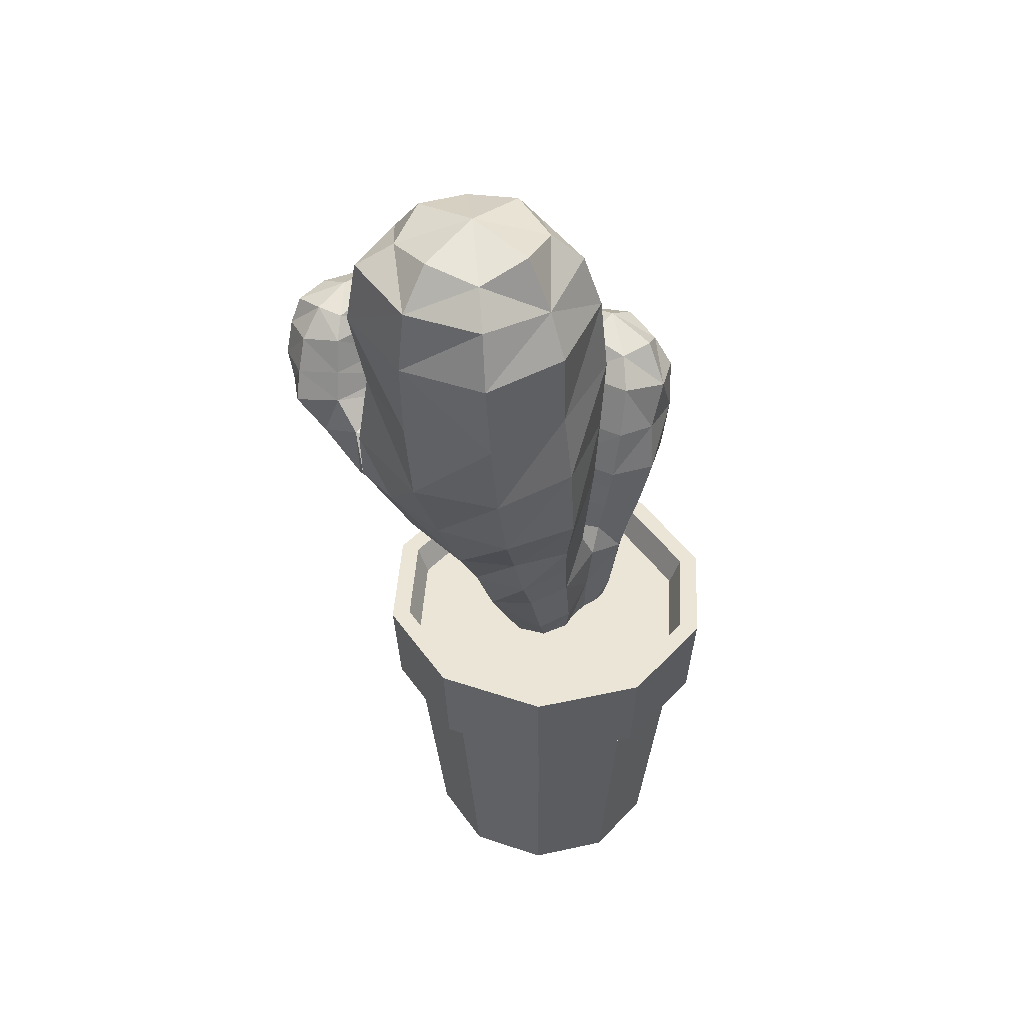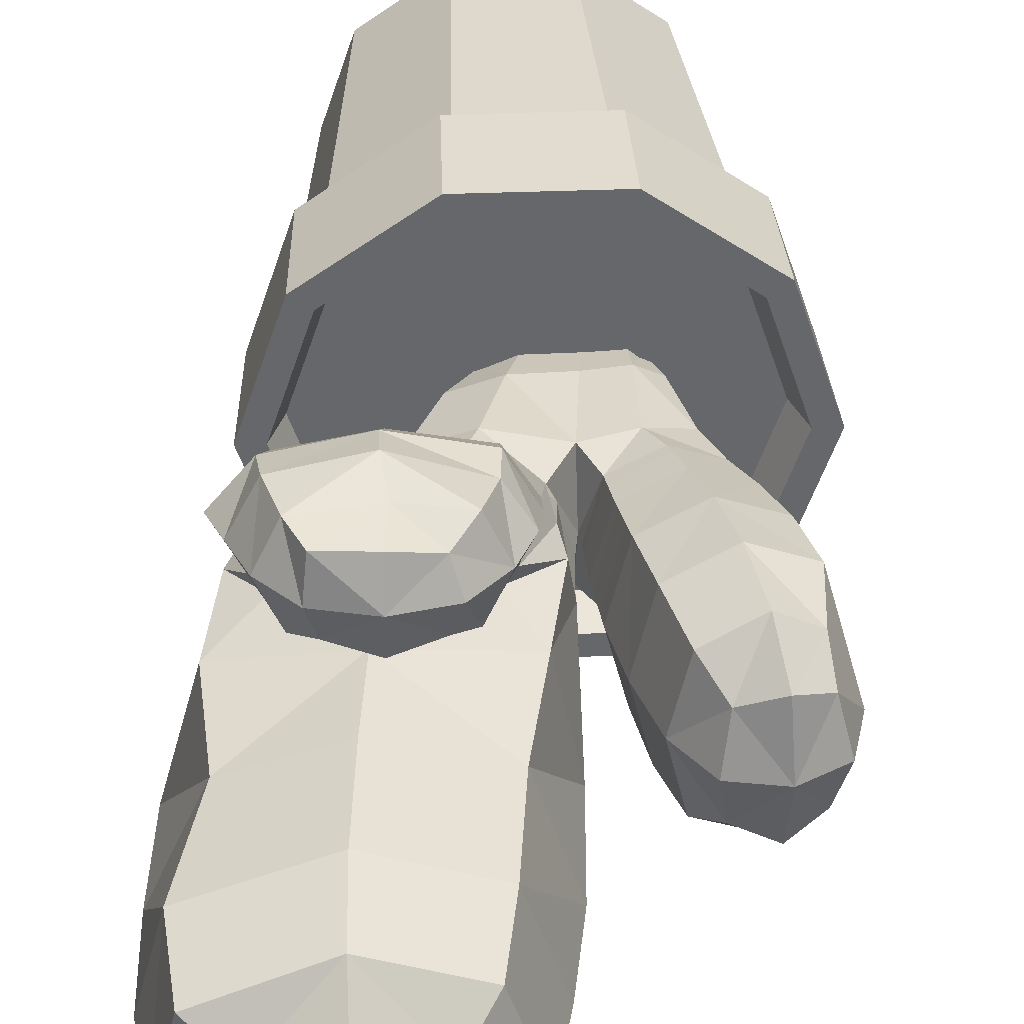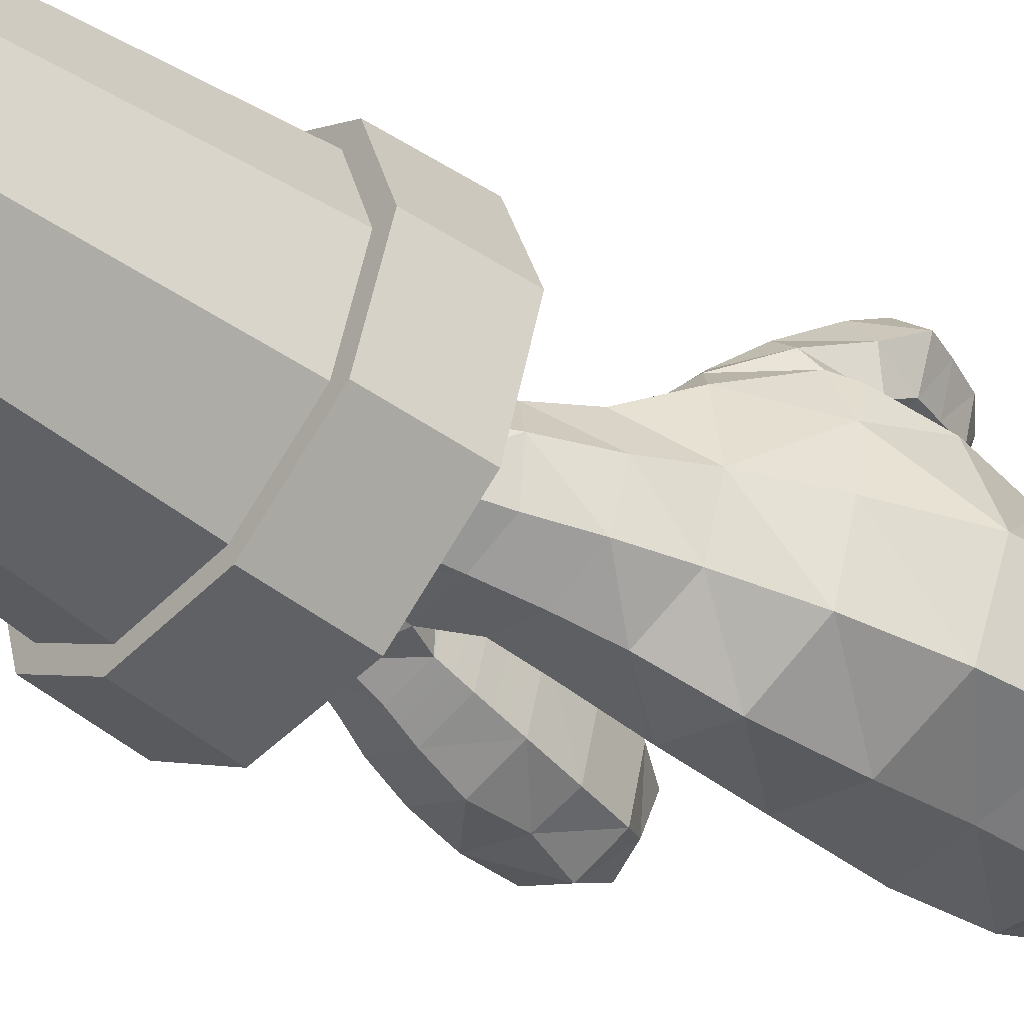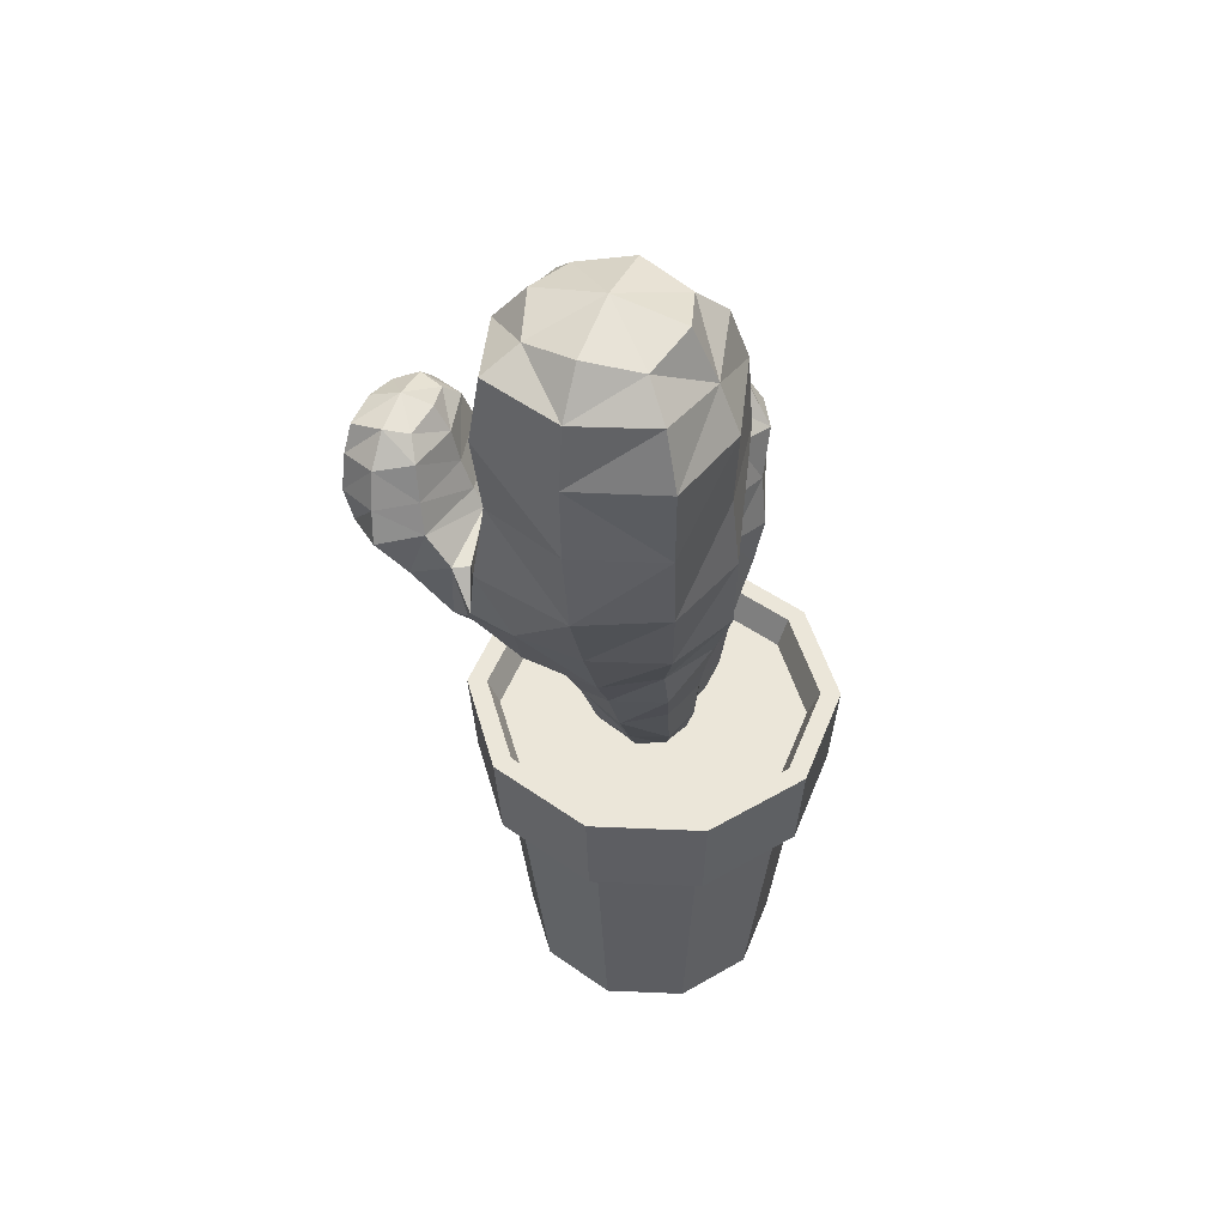
<metadata>
{"format":"obj","ext":"obj","renderer":"f3d","projection":"perspective","resolution":1024,"background":"white","views":[{"elev":44.0,"azim":129.6,"up":"+Y"},{"elev":38.0,"azim":177.2,"up":"+Z"},{"elev":-45.4,"azim":49.2,"up":"+Z"},{"elev":47.1,"azim":110.8,"up":"+Y"}]}
</metadata>
<code>
o Cactus_Untitled.031
v 0.2103 0.4155 -0.1606
v 0.1725 0 -0.1331
v 0.08325 0.4155 -0.2529
v 0.0688 0 -0.2085
v -0.0738 0.4155 -0.2529
v -0.05935 0 -0.2085
v -0.2009 0.4155 -0.1606
v -0.163 0 -0.1331
v -0.2494 0.4155 -0.01125
v -0.2026 -0 -0.01125
v -0.2009 0.4155 0.1381
v -0.163 -0 0.1106
v -0.0738 0.4155 0.2304
v -0.05935 -0 0.186
v 0.08325 0.4155 0.2304
v 0.0688 -0 0.186
v 0.2103 0.4155 0.1381
v 0.1725 -0 0.1106
v 0.2588 0.4155 -0.01125
v 0.2121 0 -0.01125
v 0.004724 0 -0.01125
v 0.2039 0.5203 -0.1559
v 0.08079 0.5203 -0.2454
v 0.004724 0.5203 -0.01125
v -0.07135 0.5203 -0.2454
v -0.1944 0.5203 -0.1559
v -0.2414 0.5203 -0.01125
v -0.1944 0.5203 0.1334
v -0.07135 0.5203 0.2229
v 0.08079 0.5203 0.2229
v 0.2039 0.5203 0.1334
v 0.2509 0.5203 -0.01125
v 0.2362 0.4155 -0.1795
v 0.09316 0.4155 -0.2834
v -0.08371 0.4155 -0.2834
v -0.2268 0.4155 -0.1795
v -0.2814 0.4155 -0.01125
v -0.2268 0.4155 0.157
v -0.08371 0.4155 0.2609
v 0.09316 0.4155 0.2609
v 0.2362 0.4155 0.157
v 0.2909 0.4155 -0.01125
v 0.2449 0.5692 -0.1857
v 0.09646 0.5692 -0.2936
v -0.08701 0.5692 -0.2936
v -0.2354 0.5692 -0.1857
v -0.2921 0.5692 -0.01125
v -0.2354 0.5692 0.1632
v -0.08701 0.5692 0.2711
v 0.09646 0.5692 0.2711
v 0.2449 0.5692 0.1632
v 0.3016 0.5692 -0.01125
v 0.2189 0.5692 -0.1669
v 0.08655 0.5692 -0.2631
v -0.0771 0.5692 -0.2631
v -0.2095 0.5692 -0.1669
v -0.2601 0.5692 -0.01125
v -0.2095 0.5692 0.1444
v -0.0771 0.5692 0.2406
v 0.08655 0.5692 0.2406
v 0.2189 0.5692 0.1444
v 0.2695 0.5692 -0.01125
v -0.04406 0.4813 0.04027
v 0.06002 0.5074 0.02924
v -0.02138 0.6938 0.07355
v 0.1399 0.681 0.06005
v -0.02138 0.6938 -0.09605
v 0.1399 0.681 -0.08256
v -0.04406 0.4813 -0.06277
v 0.06002 0.5074 -0.05174
v 0.004565 0.8296 0.1104
v 0.2334 0.8296 0.1104
v 0.2059 0.839 -0.09797
v 0.01918 0.8291 -0.1095
v 0.02415 1.073 0.141
v 0.3187 1.073 0.141
v 0.3028 1.075 -0.1437
v 0.03791 1.075 -0.1437
v 0.0637 1.334 0.122
v 0.343 1.347 0.1235
v 0.343 1.347 -0.1554
v 0.06398 1.347 -0.1554
v 0.1163 1.478 0.07259
v 0.284 1.478 0.07259
v 0.284 1.478 -0.09509
v 0.1163 1.478 -0.09509
v -0.1005 0.4925 -0.05174
v -0.1005 0.4925 0.02924
v -0.1385 0.6587 0.05888
v -0.1385 0.6587 -0.08138
v -0.05055 0.7915 0.07853
v -0.05055 0.7915 -0.09767
v -0.1842 0.7713 -0.09767
v -0.1842 0.7713 0.07853
v -0.07759 0.9465 0.106
v -0.07759 0.9465 -0.1049
v -0.2254 0.9222 -0.1049
v -0.2254 0.9222 0.106
v -0.1318 1.071 0.06897
v -0.1318 1.071 -0.06457
v -0.2241 1.055 -0.06457
v -0.2241 1.055 0.06897
v 0.2735 1.025 0.195
v 0.04832 1.025 0.195
v 0.06761 0.8679 0.1902
v 0.1935 0.8679 0.1902
v 0.254 1.003 0.3071
v 0.0627 1.003 0.3071
v 0.06857 1.121 0.2429
v 0.2585 1.121 0.2429
v 0.06721 1.1 0.3458
v 0.2585 1.106 0.3612
v 0.1118 1.203 0.2697
v 0.2152 1.203 0.2697
v 0.1118 1.193 0.3454
v 0.2226 1.2 0.3574
v -0.03209 0.5728 0.06789
v 0.0974 0.5753 0.0481
v 0.06857 0.681 0.08382
v 0.2002 1.495 0.09728
v 0.09163 1.495 -0.01125
v 0.3087 1.495 -0.01125
v 0.2002 1.495 -0.1198
v 0.06857 0.681 -0.1063
v -0.02769 0.5974 -0.07993
v 0.0974 0.5753 -0.07061
v 0.01305 0.4836 -0.06277
v -0.04805 0.4508 -0.01125
v 0.06458 0.4836 -0.01125
v 0.1686 0.6635 -0.01595
v -0.1017 0.4672 -0.01125
v -0.1166 0.5578 -0.07061
v -0.1166 0.5578 0.0481
v -0.1543 0.6559 -0.01125
v 0.009824 0.7539 0.07242
v 0.1772 0.7539 0.07242
v 0.111 0.7988 0.1188
v 0.1772 0.7539 -0.09492
v 0.2485 0.8291 -0.01125
v 0.009824 0.7539 -0.09492
v 0.1175 0.8291 -0.1423
v -0.02239 0.7225 -0.01125
v -0.01357 0.8291 -0.01125
v 0.1271 0.8511 0.1807
v 0.0565 0.9216 0.2401
v 0.2291 0.9216 0.2401
v 0.1585 1.001 0.3249
v 0.3002 0.9528 0.09357
v 0.262 0.9419 -0.1282
v 0.3605 1.076 -0.01595
v 0.02814 0.9419 -0.1282
v 0.1704 1.075 -0.1878
v -0.005647 0.9528 0.09357
v -0.006234 1.075 -0.01125
v 0.1763 1.103 0.174
v 0.04944 1.199 0.1244
v 0.3089 1.199 0.1244
v 0.197 1.334 0.1664
v 0.3249 1.211 -0.1489
v 0.3746 1.334 -0.01125
v 0.04934 1.218 -0.16
v 0.197 1.334 -0.1889
v 0.01929 1.334 -0.01125
v 0.08 1.432 0.1089
v 0.3326 1.449 0.1098
v 0.3203 1.432 -0.1314
v 0.08 1.432 -0.1314
v -0.08063 0.4743 -0.06277
v -0.08063 0.4743 0.04027
v -0.08344 0.6861 0.08284
v -0.1218 1.089 0.002201
v -0.1812 1.079 0.08803
v -0.1812 1.079 -0.08363
v -0.2406 1.069 0.002201
v -0.09122 0.6669 -0.1048
v -0.04415 0.7383 0.06771
v -0.04415 0.7383 -0.09021
v -0.02828 0.7949 -0.009569
v -0.1612 0.7201 -0.09021
v -0.1174 0.7814 -0.127
v -0.1612 0.7201 0.06771
v -0.2064 0.7679 -0.009569
v -0.1174 0.7814 0.1079
v -0.06111 0.8643 0.09526
v -0.06111 0.8643 -0.1043
v -0.05295 0.9505 0.00052
v -0.207 0.8413 -0.1043
v -0.1403 0.9382 -0.1268
v -0.207 0.8413 0.09526
v -0.2501 0.9182 0.00052
v -0.1515 0.9344 0.1411
v -0.1018 1.028 0.0988
v -0.1018 1.028 -0.09439
v -0.2354 1.006 -0.09439
v -0.2193 1.006 0.09843
v 0.2774 0.9397 0.1725
v 0.2598 1.024 0.172
v 0.06541 1.024 0.172
v 0.1649 1.049 0.1897
v 0.01142 0.9397 0.1725
v 0.03924 0.8459 0.1562
v 0.2104 0.8459 0.1562
v 0.287 1.008 0.2539
v 0.1635 1.215 0.2584
v 0.2274 1.209 0.3075
v 0.09959 1.209 0.3075
v 0.1635 1.203 0.3566
v 0.02901 1.008 0.2539
v 0.2727 1.075 0.2324
v 0.06396 1.074 0.226
v 0.1635 1.123 0.2232
v 0.06396 1.059 0.3453
v 0.03692 1.114 0.3021
v 0.2631 1.059 0.3453
v 0.1635 1.104 0.3809
v 0.2901 1.114 0.3021
v 0.2422 1.173 0.2535
v 0.08485 1.173 0.2535
v 0.08485 1.16 0.3616
v 0.2422 1.16 0.3616
v 0.01305 0.4836 0.04027
v 0.03805 0.5753 0.06789
v 0.2002 1.516 -0.01125
v 0.03805 0.5753 -0.09039
v 0.004724 0.4531 -0.01125
v 0.1172 0.5753 -0.01125
v -0.1273 0.5552 -0.01125
v 0.09349 0.7539 0.1003
v 0.2051 0.7539 -0.01125
v 0.09349 0.7539 -0.1228
v -0.01807 0.7539 -0.01125
v 0.1433 0.9217 0.2527
v 0.301 0.9419 -0.01125
v 0.1492 0.9365 -0.1792
v -0.01084 0.9419 -0.01125
v 0.1873 1.211 0.1722
v 0.3708 1.211 -0.01125
v 0.1792 1.199 -0.1783
v 0.001323 1.218 -0.01595
v 0.2002 1.432 0.149
v 0.3604 1.432 -0.01125
v 0.1913 1.407 -0.1564
v 0.03994 1.432 -0.01125
v -0.07943 0.4439 -0.01125
v -0.08421 0.5653 0.06789
v -0.1854 1.1 0.002201
v -0.08421 0.5653 -0.09039
v -0.02464 0.7413 -0.01125
v -0.1027 0.7292 -0.1165
v -0.1807 0.7171 -0.01125
v -0.1027 0.7292 0.09403
v -0.0368 0.8681 -0.004525
v -0.134 0.8528 -0.1376
v -0.2448 0.8273 -0.008911
v -0.134 0.8528 0.1285
v -0.07949 1.032 0.002201
v -0.1686 1.017 -0.1266
v -0.2576 1.002 0.002201
v -0.1686 1.017 0.131
v 0.2989 0.9721 0.1587
v 0.169 1.053 0.1794
v 0.003577 0.9721 0.1587
v 0.1193 0.8207 0.1408
v 0.2623 0.9215 0.2023
v 0.1635 1.223 0.3075
v 0.02049 0.9215 0.2023
v 0.1635 1.077 0.2061
v 0.03077 1.066 0.2857
v 0.1635 1.056 0.3652
v 0.3074 1.067 0.2949
v 0.1635 1.176 0.2355
v 0.05863 1.167 0.3075
v 0.1567 1.149 0.3632
v 0.2684 1.167 0.3075
f 1 2 3
f 3 2 4
f 3 4 5
f 5 4 6
f 5 6 7
f 7 6 8
f 7 8 9
f 9 8 10
f 9 10 11
f 11 10 12
f 11 12 13
f 13 12 14
f 13 14 15
f 15 14 16
f 15 16 17
f 17 16 18
f 17 18 19
f 19 18 20
f 19 20 1
f 1 20 2
f 4 2 21
f 21 2 20
f 4 21 6
f 6 21 8
f 10 8 21
f 10 21 12
f 12 21 14
f 16 14 21
f 16 21 18
f 18 21 20
f 33 1 34
f 34 1 3
f 34 3 35
f 35 3 5
f 35 5 36
f 36 5 7
f 36 7 37
f 37 7 9
f 37 9 38
f 38 9 11
f 38 11 39
f 39 11 13
f 39 13 40
f 40 13 15
f 40 15 41
f 41 15 17
f 41 17 42
f 42 17 19
f 42 19 33
f 33 19 1
f 43 33 44
f 44 33 34
f 44 34 45
f 45 34 35
f 45 35 46
f 46 35 36
f 46 36 47
f 47 36 37
f 47 37 48
f 48 37 38
f 48 38 49
f 49 38 39
f 49 39 50
f 50 39 40
f 50 40 51
f 51 40 41
f 51 41 52
f 52 41 42
f 52 42 43
f 43 42 33
f 53 43 54
f 54 43 44
f 54 44 55
f 55 44 45
f 55 45 56
f 56 45 46
f 56 46 57
f 57 46 47
f 57 47 58
f 58 47 48
f 58 48 59
f 59 48 49
f 59 49 60
f 60 49 50
f 60 50 61
f 61 50 51
f 61 51 62
f 62 51 52
f 62 52 53
f 53 52 43
f 22 53 23
f 23 53 54
f 23 54 25
f 25 54 55
f 25 55 26
f 26 55 56
f 26 56 27
f 27 56 57
f 27 57 28
f 28 57 58
f 28 58 29
f 29 58 59
f 29 59 30
f 30 59 60
f 30 60 31
f 31 60 61
f 31 61 32
f 32 61 62
f 32 62 22
f 22 62 53
f 22 23 24
f 24 23 25
f 25 26 24
f 24 26 27
f 27 28 24
f 24 28 29
f 29 30 24
f 24 30 31
f 31 32 24
f 24 32 22
f 63 221 117
f 117 221 222
f 221 64 222
f 222 64 118
f 222 118 119
f 119 118 66
f 117 222 65
f 65 222 119
f 120 223 83
f 83 223 121
f 120 84 223
f 223 84 122
f 122 85 223
f 223 85 123
f 121 223 86
f 86 223 123
f 67 124 125
f 125 124 224
f 68 126 124
f 124 126 224
f 126 70 224
f 224 70 127
f 224 127 125
f 125 127 69
f 127 225 69
f 69 225 128
f 70 129 127
f 127 129 225
f 225 129 221
f 221 129 64
f 128 225 63
f 63 225 221
f 129 226 64
f 64 226 118
f 129 70 226
f 226 70 126
f 226 126 130
f 130 126 68
f 118 226 66
f 66 226 130
f 131 227 87
f 87 227 132
f 131 88 227
f 227 88 133
f 227 133 134
f 134 133 89
f 227 134 132
f 132 134 90
f 65 119 135
f 135 119 228
f 119 66 228
f 228 66 136
f 228 136 137
f 137 136 72
f 135 228 71
f 71 228 137
f 130 229 66
f 66 229 136
f 68 138 130
f 130 138 229
f 138 73 229
f 229 73 139
f 229 139 136
f 136 139 72
f 124 230 68
f 68 230 138
f 67 140 124
f 124 140 230
f 140 74 230
f 230 74 141
f 230 141 138
f 138 141 73
f 67 142 140
f 140 142 231
f 65 135 142
f 142 135 231
f 231 135 143
f 143 135 71
f 231 143 140
f 140 143 74
f 144 232 105
f 105 232 145
f 144 106 232
f 232 106 146
f 232 146 147
f 147 146 107
f 145 232 108
f 108 232 147
f 72 139 148
f 148 139 233
f 73 149 139
f 139 149 233
f 149 77 233
f 233 77 150
f 233 150 148
f 148 150 76
f 141 234 73
f 73 234 149
f 74 151 141
f 141 151 234
f 151 78 234
f 234 78 152
f 234 152 149
f 149 152 77
f 143 235 74
f 74 235 151
f 71 153 143
f 143 153 235
f 235 153 154
f 154 153 75
f 235 154 151
f 151 154 78
f 75 155 156
f 156 155 236
f 76 157 155
f 155 157 236
f 236 157 158
f 158 157 80
f 156 236 79
f 79 236 158
f 76 150 157
f 157 150 237
f 77 159 150
f 150 159 237
f 237 159 160
f 160 159 81
f 157 237 80
f 80 237 160
f 152 238 77
f 77 238 159
f 78 161 152
f 152 161 238
f 161 82 238
f 238 82 162
f 238 162 159
f 159 162 81
f 154 239 78
f 78 239 161
f 75 156 154
f 154 156 239
f 156 79 239
f 239 79 163
f 239 163 161
f 161 163 82
f 79 158 164
f 164 158 240
f 158 80 240
f 240 80 165
f 165 84 240
f 240 84 120
f 164 240 83
f 83 240 120
f 160 241 80
f 80 241 165
f 81 166 160
f 160 166 241
f 166 85 241
f 241 85 122
f 165 241 84
f 84 241 122
f 162 242 81
f 81 242 166
f 162 82 242
f 242 82 167
f 167 86 242
f 242 86 123
f 166 242 85
f 85 242 123
f 82 163 167
f 167 163 243
f 79 164 163
f 163 164 243
f 164 83 243
f 243 83 121
f 167 243 86
f 86 243 121
f 69 128 168
f 168 128 244
f 63 169 128
f 128 169 244
f 244 169 131
f 131 169 88
f 244 131 168
f 168 131 87
f 117 245 63
f 63 245 169
f 65 170 117
f 117 170 245
f 170 89 245
f 245 89 133
f 169 245 88
f 88 245 133
f 171 246 99
f 99 246 172
f 171 100 246
f 246 100 173
f 173 101 246
f 246 101 174
f 172 246 102
f 102 246 174
f 67 125 175
f 175 125 247
f 125 69 247
f 247 69 168
f 168 87 247
f 247 87 132
f 175 247 90
f 90 247 132
f 65 142 176
f 176 142 248
f 67 177 142
f 142 177 248
f 248 177 178
f 178 177 92
f 248 178 176
f 176 178 91
f 67 175 177
f 177 175 249
f 175 90 249
f 249 90 179
f 249 179 180
f 180 179 93
f 177 249 92
f 92 249 180
f 134 250 90
f 90 250 179
f 134 89 250
f 250 89 181
f 250 181 182
f 182 181 94
f 179 250 93
f 93 250 182
f 89 170 181
f 181 170 251
f 65 176 170
f 170 176 251
f 176 91 251
f 251 91 183
f 251 183 181
f 181 183 94
f 178 252 91
f 91 252 184
f 178 92 252
f 252 92 185
f 185 96 252
f 252 96 186
f 252 186 184
f 184 186 95
f 92 180 185
f 185 180 253
f 180 93 253
f 253 93 187
f 187 97 253
f 253 97 188
f 253 188 185
f 185 188 96
f 93 182 187
f 187 182 254
f 182 94 254
f 254 94 189
f 254 189 190
f 190 189 98
f 187 254 97
f 97 254 190
f 183 255 94
f 94 255 189
f 91 184 183
f 183 184 255
f 184 95 255
f 255 95 191
f 189 255 98
f 98 255 191
f 95 186 192
f 192 186 256
f 96 193 186
f 186 193 256
f 193 100 256
f 256 100 171
f 192 256 99
f 99 256 171
f 96 188 193
f 193 188 257
f 188 97 257
f 257 97 194
f 194 101 257
f 257 101 173
f 193 257 100
f 100 257 173
f 97 190 194
f 194 190 258
f 190 98 258
f 258 98 195
f 195 102 258
f 258 102 174
f 194 258 101
f 101 258 174
f 98 191 195
f 195 191 259
f 95 192 191
f 191 192 259
f 192 99 259
f 259 99 172
f 259 172 195
f 195 172 102
f 72 148 196
f 196 148 260
f 197 260 76
f 76 260 148
f 196 260 103
f 103 260 197
f 76 155 197
f 197 155 261
f 75 198 155
f 155 198 261
f 261 198 199
f 199 198 104
f 261 199 197
f 197 199 103
f 153 262 75
f 75 262 198
f 71 200 153
f 153 200 262
f 198 262 104
f 104 262 200
f 71 137 201
f 201 137 263
f 72 202 137
f 137 202 263
f 263 202 144
f 144 202 106
f 201 263 105
f 105 263 144
f 72 196 202
f 202 196 264
f 196 103 264
f 264 103 203
f 264 203 146
f 146 203 107
f 202 264 106
f 106 264 146
f 204 265 114
f 114 265 205
f 204 113 265
f 265 113 206
f 206 115 265
f 265 115 207
f 205 265 116
f 116 265 207
f 200 266 104
f 104 266 208
f 71 201 200
f 200 201 266
f 201 105 266
f 266 105 145
f 266 145 208
f 208 145 108
f 103 199 209
f 209 199 267
f 104 210 199
f 199 210 267
f 210 109 267
f 267 109 211
f 209 267 110
f 110 267 211
f 104 208 210
f 210 208 268
f 208 108 268
f 268 108 212
f 268 212 213
f 213 212 111
f 210 268 109
f 109 268 213
f 108 147 212
f 212 147 269
f 147 107 269
f 269 107 214
f 214 112 269
f 269 112 215
f 212 269 111
f 111 269 215
f 203 270 107
f 107 270 214
f 103 209 203
f 203 209 270
f 270 209 216
f 216 209 110
f 270 216 214
f 214 216 112
f 110 211 217
f 217 211 271
f 109 218 211
f 211 218 271
f 218 113 271
f 271 113 204
f 217 271 114
f 114 271 204
f 213 272 109
f 109 272 218
f 213 111 272
f 272 111 219
f 219 115 272
f 272 115 206
f 272 206 218
f 218 206 113
f 111 215 219
f 219 215 273
f 112 220 215
f 215 220 273
f 220 116 273
f 273 116 207
f 219 273 115
f 115 273 207
f 216 274 112
f 112 274 220
f 216 110 274
f 274 110 217
f 274 217 205
f 205 217 114
f 274 205 220
f 220 205 116

</code>
